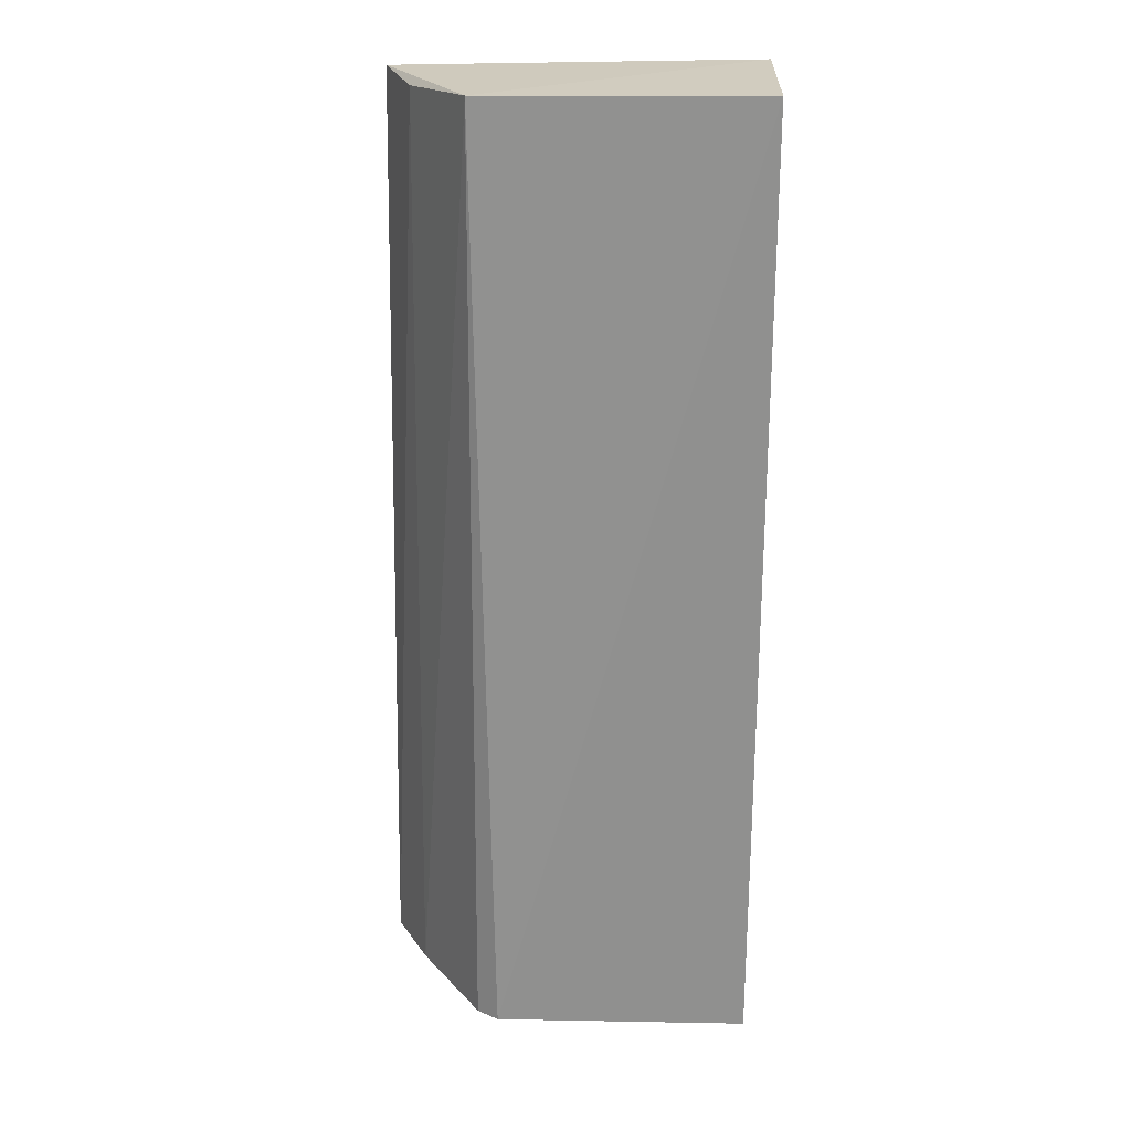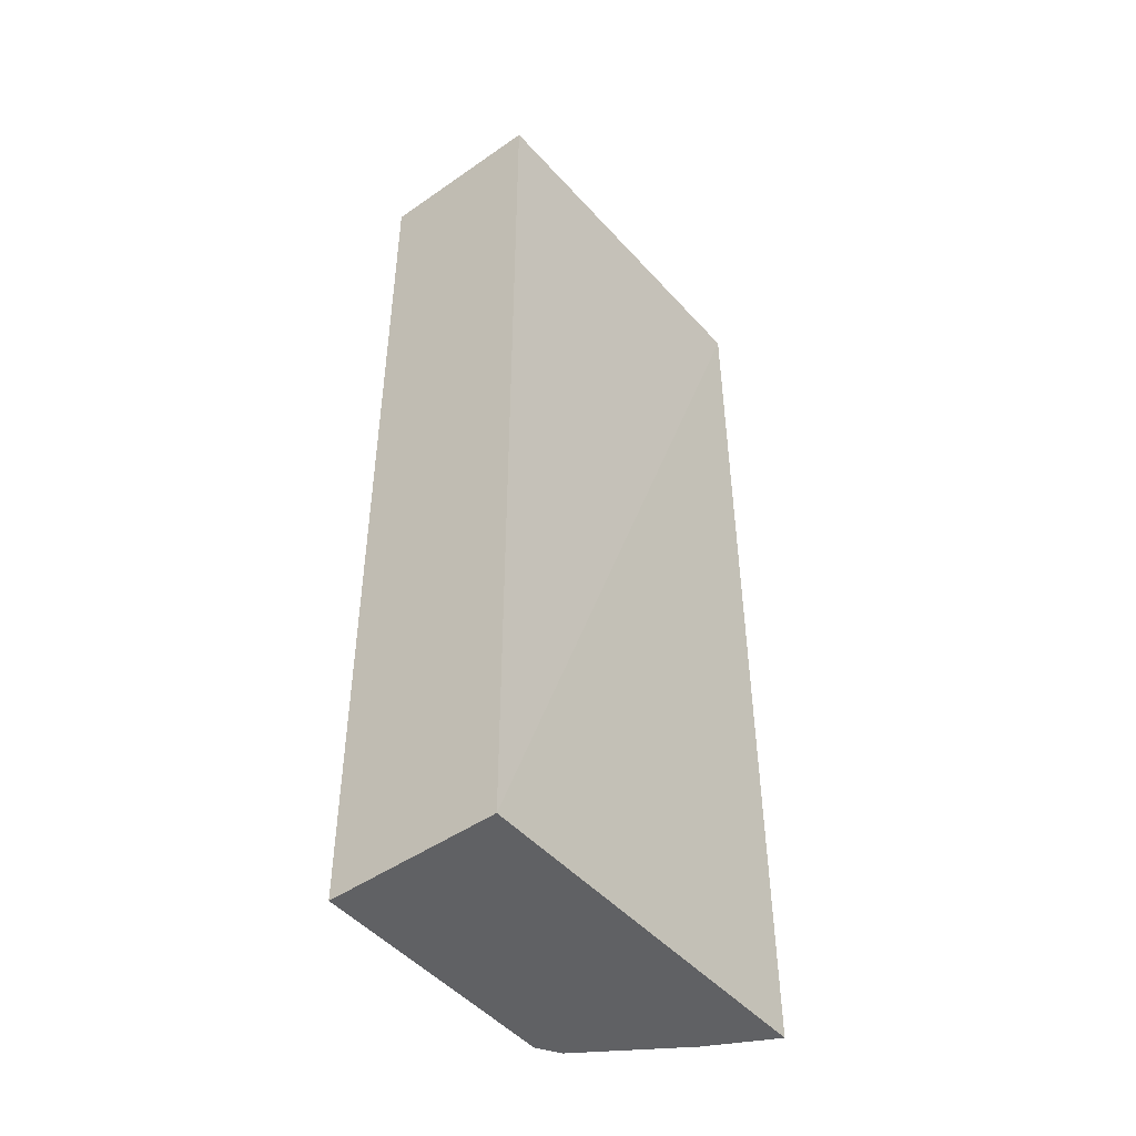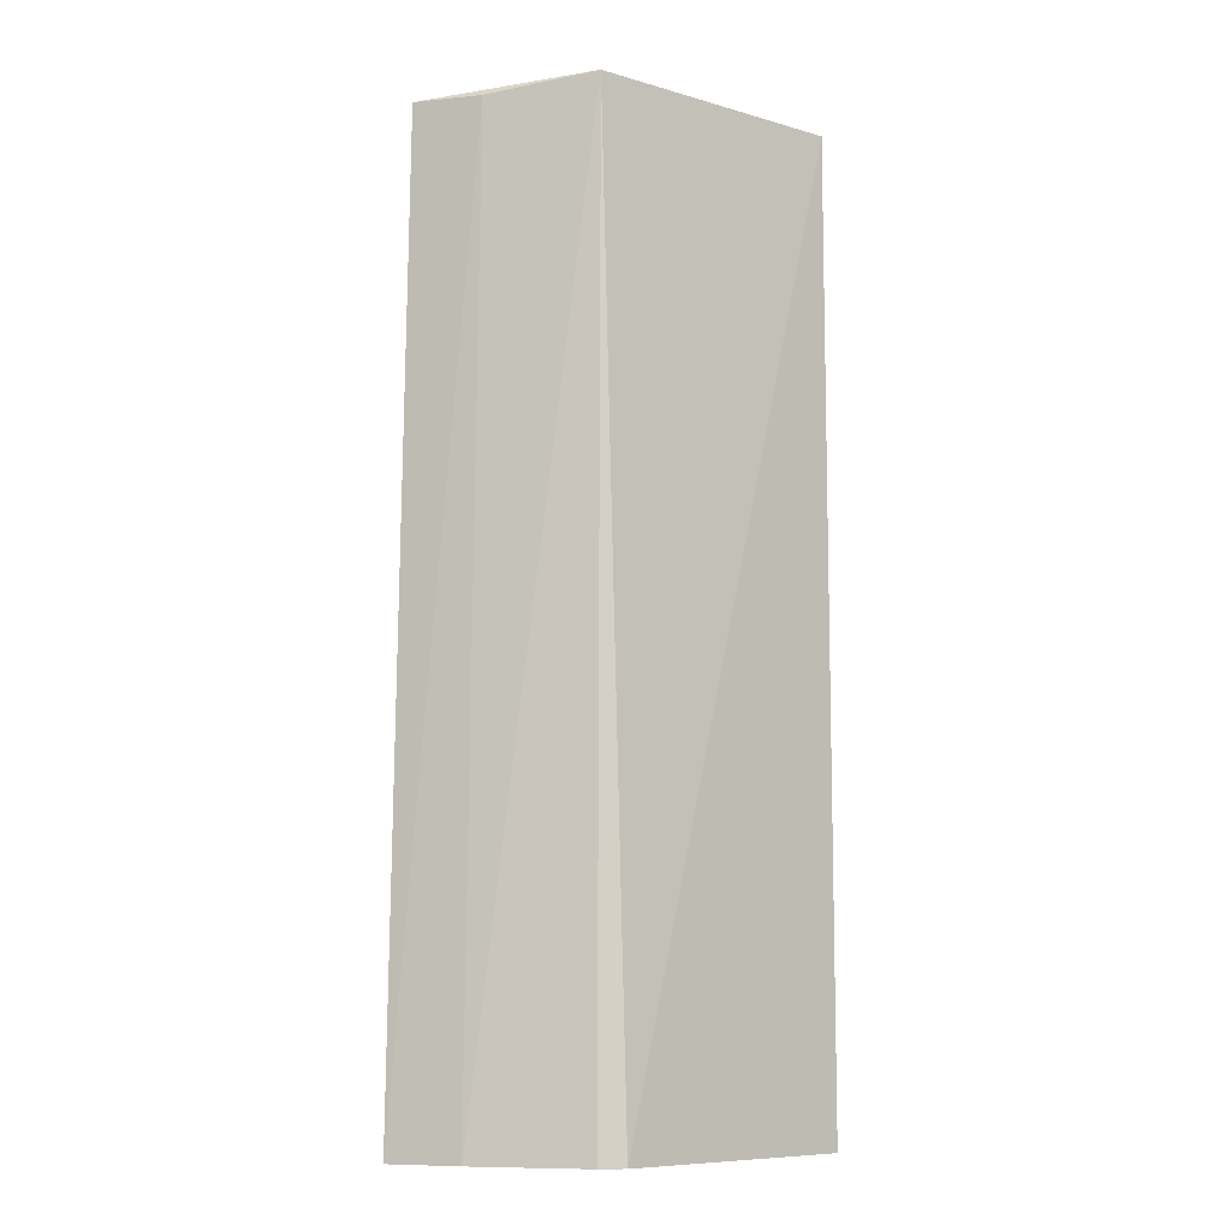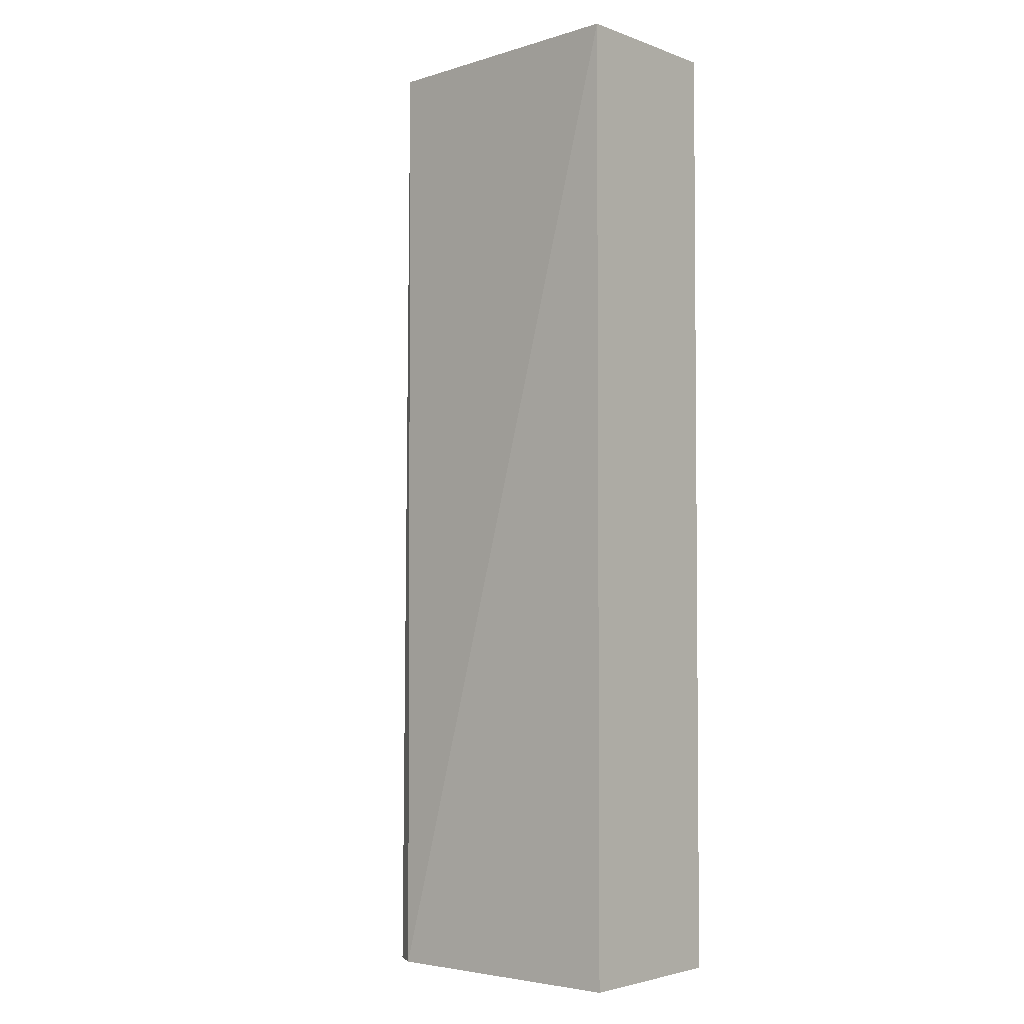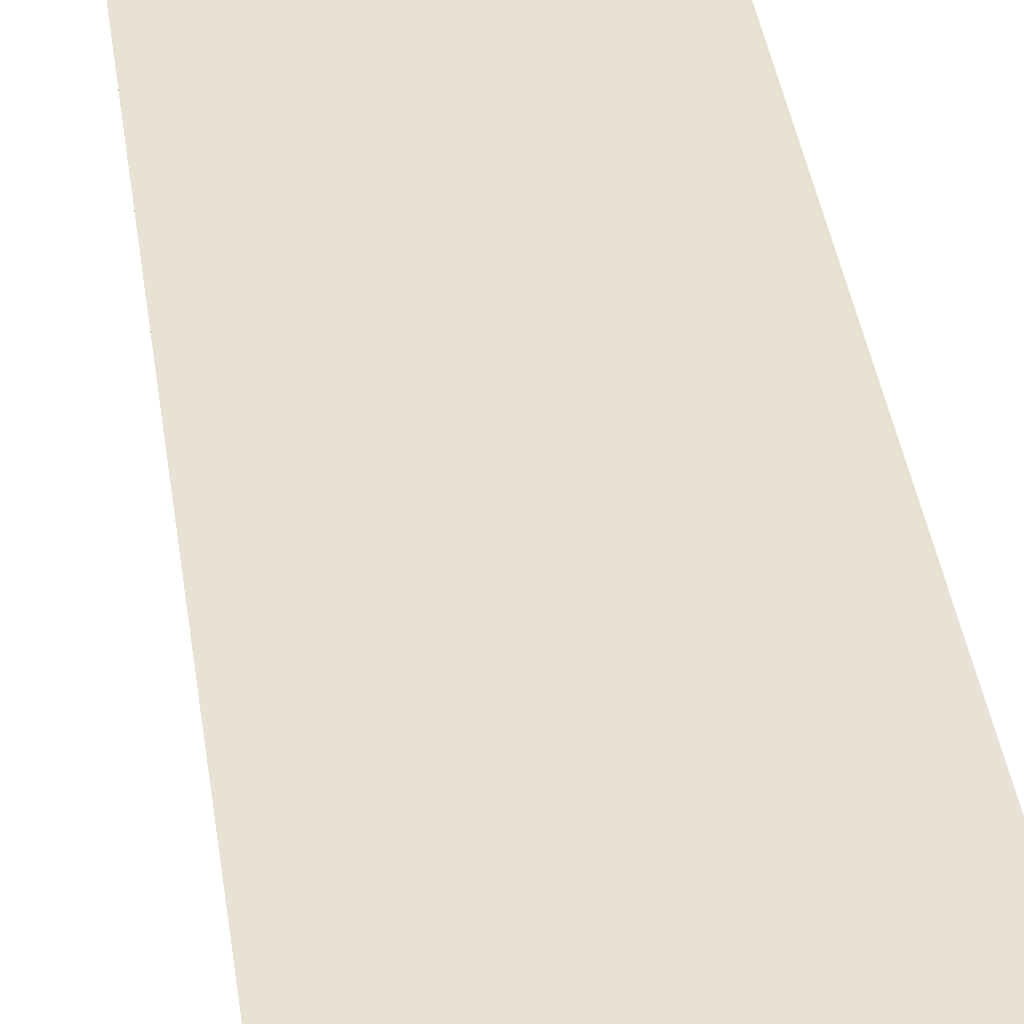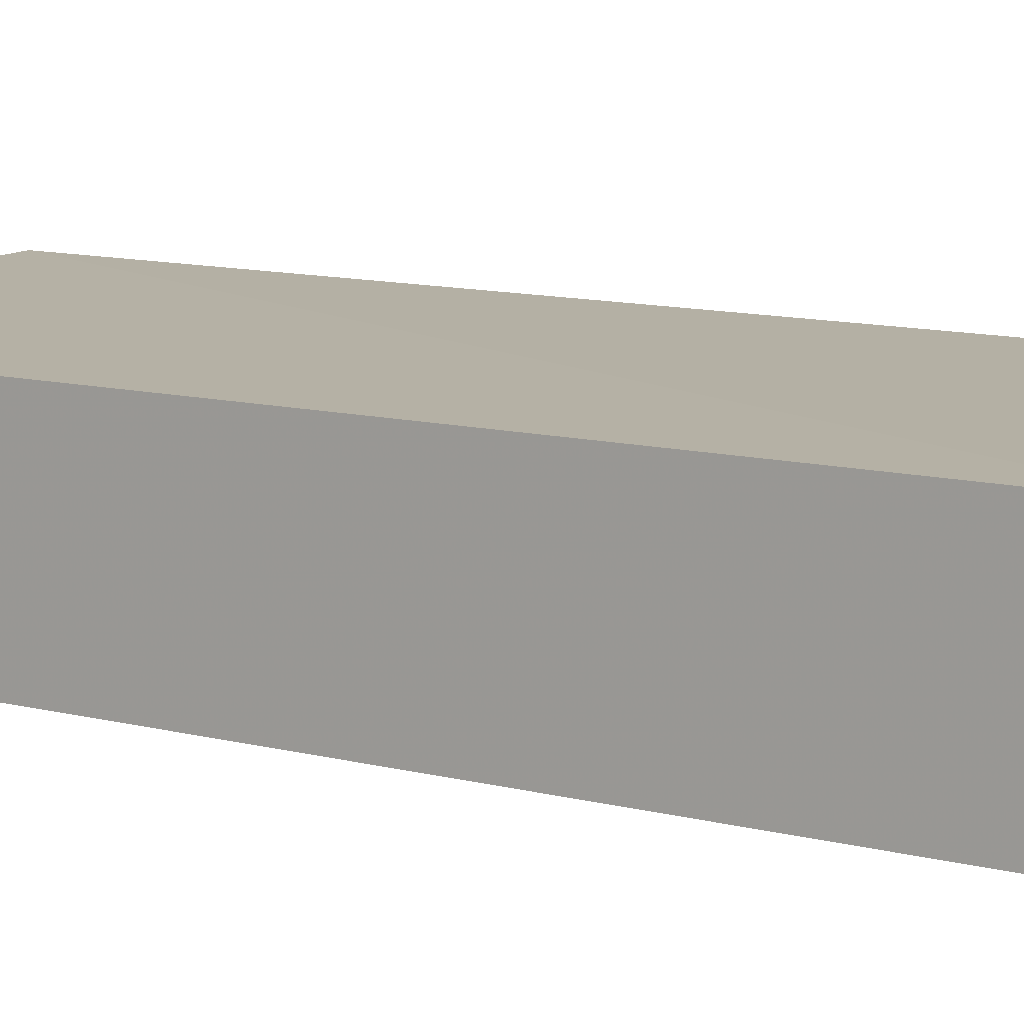
<metadata>
{"format":"obj","ext":"obj","renderer":"f3d","projection":"perspective","resolution":1024,"background":"white","views":[{"elev":24.2,"azim":1.7,"up":"+Z"},{"elev":-47.0,"azim":128.3,"up":"+Z"},{"elev":-9.3,"azim":-42.2,"up":"+Z"},{"elev":-3.3,"azim":40.2,"up":"+Z"},{"elev":40.2,"azim":-7.6,"up":"+Y"},{"elev":10.7,"azim":123.2,"up":"+Y"}]}
</metadata>
<code>
v -3.213 -1.197 3.213
v -3.213 -1.768 3.213
v -3.213 -1.197 0
v -4.47 -1.182 0
v -4.412 -1.164 3.183
v -4.07 -1.768 0
v -4.125 -1.714 3.198
v -3.213 -1.768 0
v -4.317 -1.39 3.164
v -4.142 -1.722 0
v -4.357 -1.395 0
f 1 2 3
f 5 1 3
f 5 3 4
f 6 4 3
f 7 2 1
f 7 1 5
f 7 6 2
f 8 6 3
f 8 3 2
f 8 2 6
f 9 7 5
f 9 5 4
f 10 4 6
f 10 6 7
f 11 9 4
f 11 7 9
f 11 10 7
f 11 4 10

</code>
